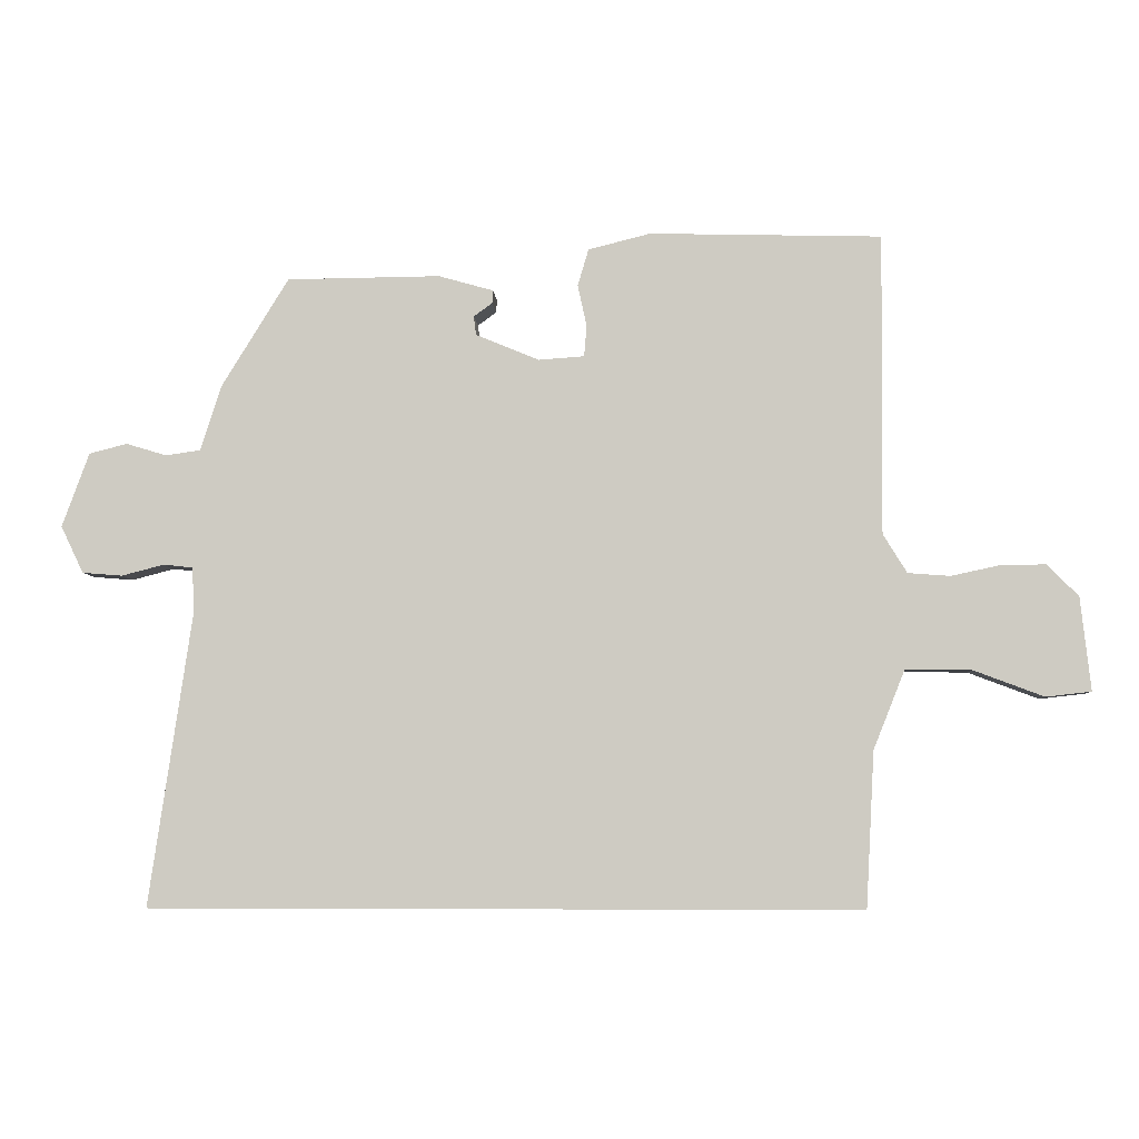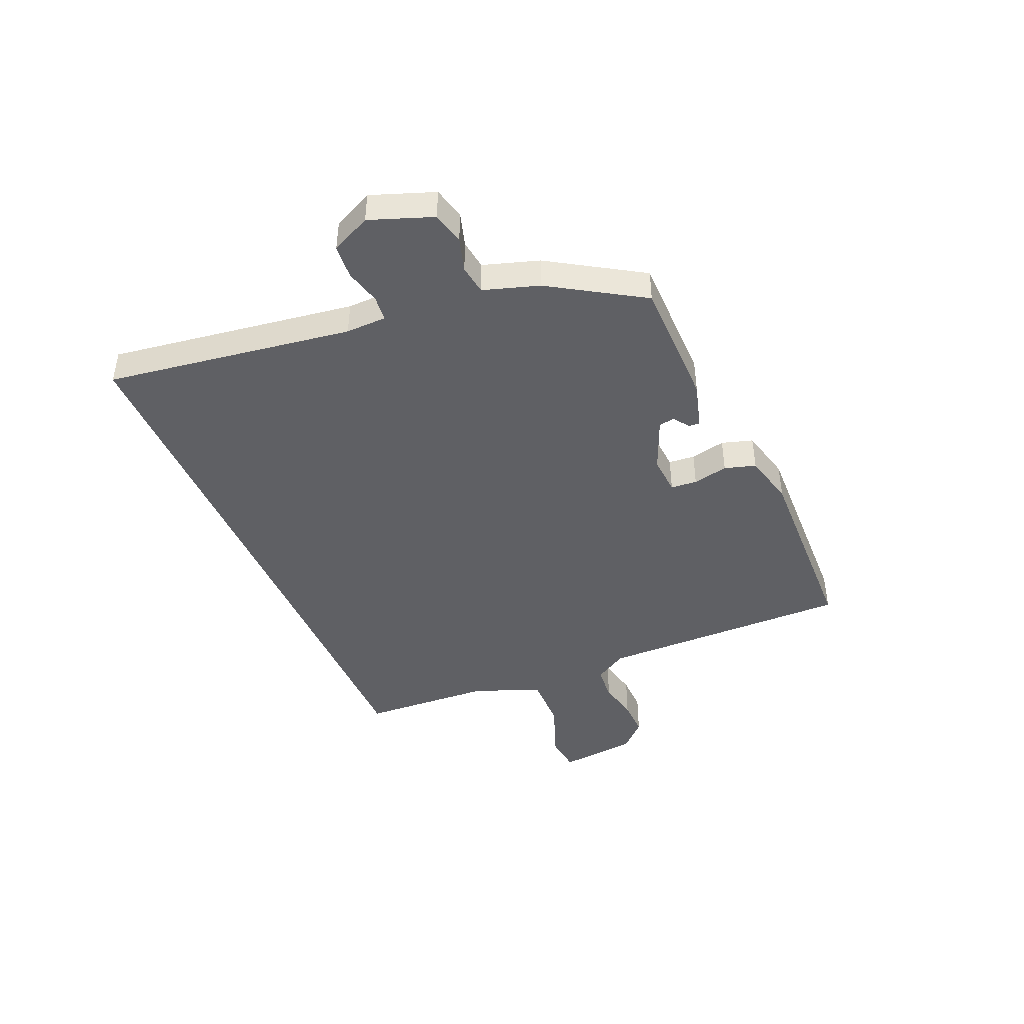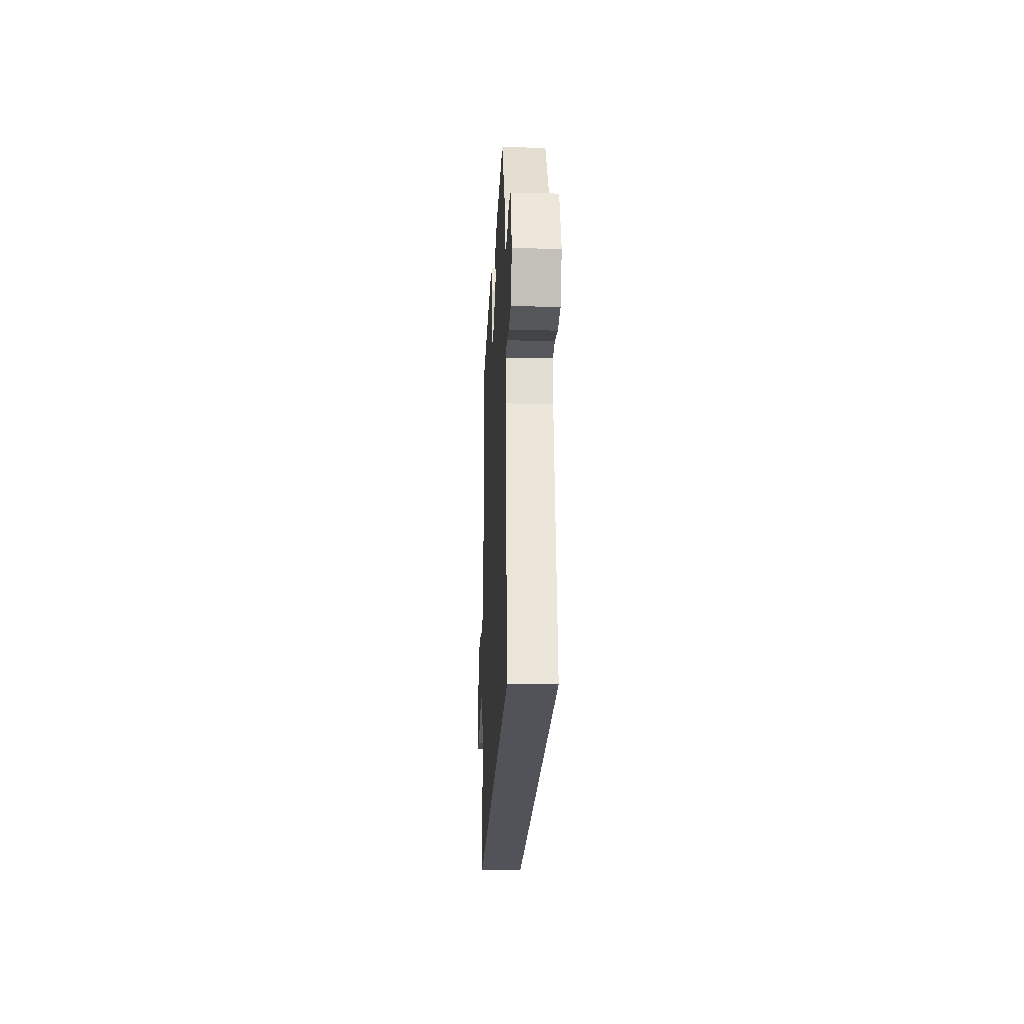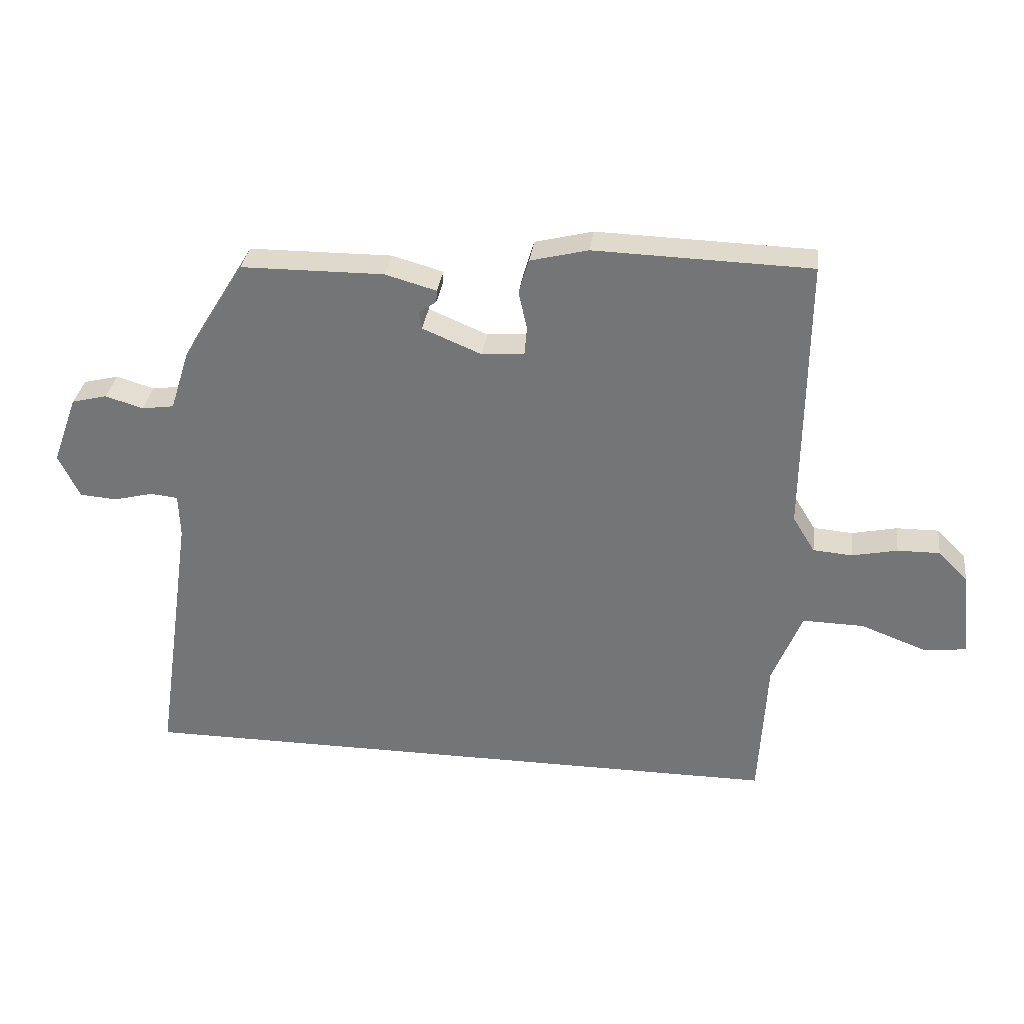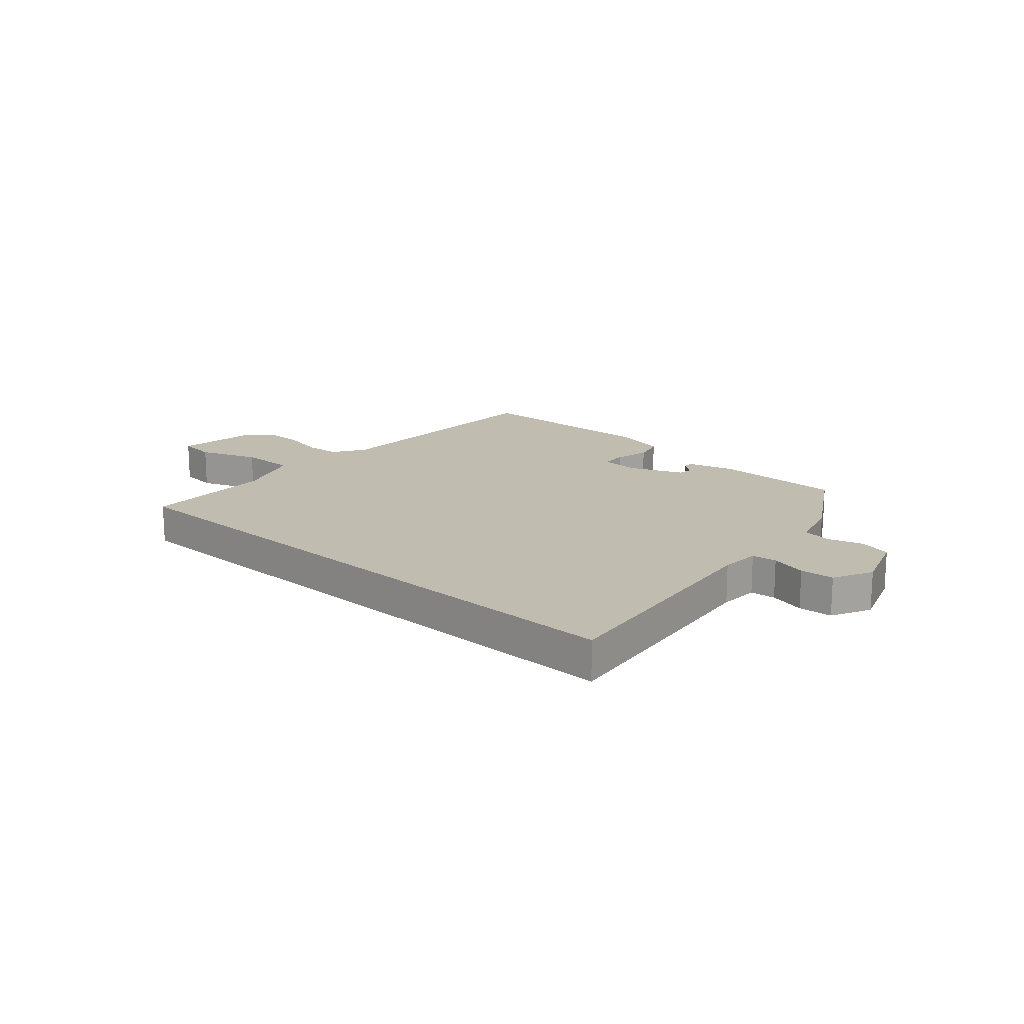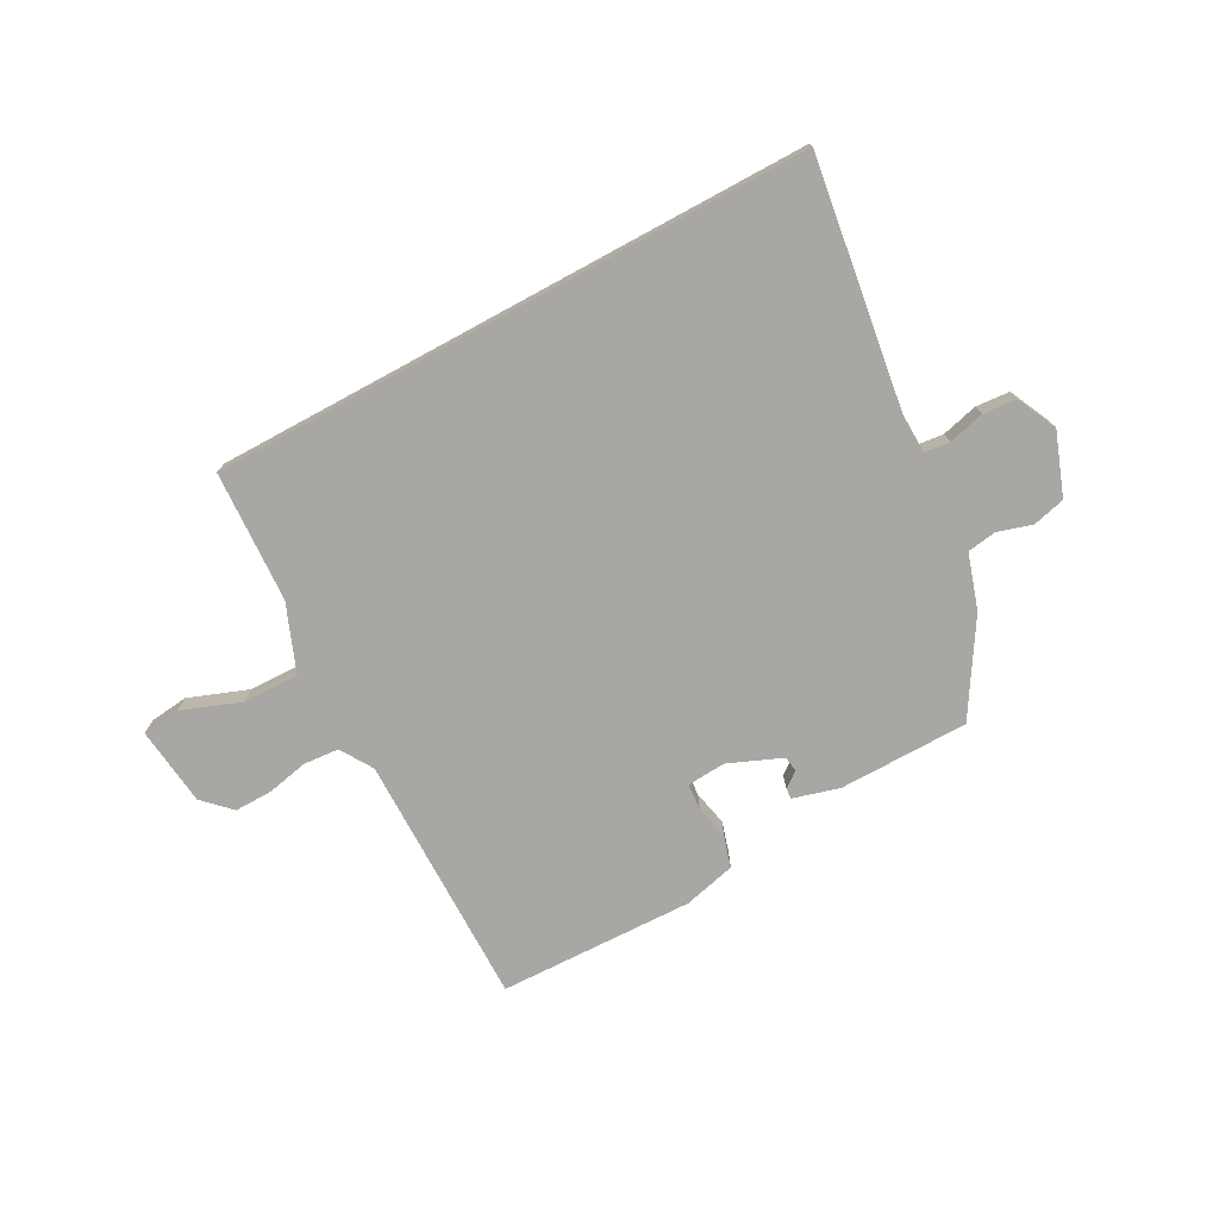
<metadata>
{"format":"obj","ext":"obj","renderer":"f3d","projection":"perspective","resolution":1024,"background":"white","views":[{"elev":-5.7,"azim":3.5,"up":"+Z"},{"elev":-43.5,"azim":-66.8,"up":"+Y"},{"elev":-22.6,"azim":-92.5,"up":"+Z"},{"elev":32.5,"azim":7.4,"up":"+Z"},{"elev":16.6,"azim":-137.5,"up":"+Y"},{"elev":-74.6,"azim":-151.5,"up":"+Y"}]}
</metadata>
<code>
v -0.406 0.07 0.481
v -0.168 0.07 0.483
v -0.083 0.07 0.459
v -0.084 0.07 0.439
v -0.113 0.07 0.418
v -0.109 0.07 0.389
v -0.011 0.07 0.348
v 0.06 0.07 0.353
v 0.064 0.07 0.401
v 0.05 0.07 0.465
v 0.067 0.07 0.522
v 0.163 0.07 0.546
v 0.522 0.07 0.536
v 0.518 0.07 0.071
v 0.555 0.07 0.011
v 0.62 0.07 0.006
v 0.695 0.07 0.022
v 0.765 0.07 0.023
v 0.814 0.07 -0.026
v 0.83 0.07 -0.171
v 0.76 0.07 -0.179
v 0.651 0.07 -0.138
v 0.549 0.07 -0.136
v 0.5 0.07 -0.259
v 0.487 0.07 -0.5
v -0.615 0.07 -0.5
v -0.549 0.07 -0.048
v -0.551 0.07 0.026
v -0.597 0.07 0.031
v -0.663 0.07 0.014
v -0.725 0.07 0.019
v -0.76 0.07 0.092
v -0.718 0.07 0.207
v -0.659 0.07 0.222
v -0.596 0.07 0.203
v -0.542 0.07 0.211
v -0.51 0.07 0.312
v -0.406 0 0.481
v -0.168 0 0.483
v -0.083 0 0.459
v -0.084 0 0.439
v -0.113 0 0.418
v -0.109 0 0.389
v -0.011 0 0.348
v 0.06 0 0.353
v 0.064 0 0.401
v 0.05 0 0.465
v 0.067 0 0.522
v 0.163 0 0.546
v 0.522 0 0.536
v 0.518 0 0.071
v 0.555 0 0.011
v 0.62 0 0.006
v 0.695 0 0.022
v 0.765 0 0.023
v 0.814 0 -0.026
v 0.83 0 -0.171
v 0.76 0 -0.179
v 0.651 0 -0.138
v 0.549 0 -0.136
v 0.5 0 -0.259
v 0.487 0 -0.5
v -0.615 0 -0.5
v -0.549 0 -0.048
v -0.551 0 0.026
v -0.597 0 0.031
v -0.663 0 0.014
v -0.725 0 0.019
v -0.76 0 0.092
v -0.718 0 0.207
v -0.659 0 0.222
v -0.596 0 0.203
v -0.542 0 0.211
v -0.51 0 0.312
f 36 37 1 2
f 32 33 34 35
f 32 35 36
f 29 30 31 32
f 28 29 32 36
f 27 28 36 2
f 24 25 26 27
f 23 24 27
f 22 23 27
f 19 20 21 22
f 16 17 18 19
f 15 16 19 22
f 11 12 13 14
f 9 10 11 14
f 8 9 14 15
f 7 8 15 22
f 2 3 4 5
f 2 5 6
f 27 2 6
f 6 7 22 27
f 39 38 74 73
f 72 71 70 69
f 73 72 69
f 69 68 67 66
f 73 69 66 65
f 39 73 65 64
f 64 63 62 61
f 64 61 60
f 64 60 59
f 59 58 57 56
f 56 55 54 53
f 59 56 53 52
f 51 50 49 48
f 51 48 47 46
f 52 51 46 45
f 59 52 45 44
f 42 41 40 39
f 43 42 39
f 43 39 64
f 64 59 44 43
f 1 38 39 2
f 2 39 40 3
f 3 40 41 4
f 4 41 42 5
f 5 42 43 6
f 6 43 44 7
f 7 44 45 8
f 8 45 46 9
f 9 46 47 10
f 10 47 48 11
f 11 48 49 12
f 12 49 50 13
f 13 50 51 14
f 14 51 52 15
f 15 52 53 16
f 16 53 54 17
f 17 54 55 18
f 18 55 56 19
f 19 56 57 20
f 20 57 58 21
f 21 58 59 22
f 22 59 60 23
f 23 60 61 24
f 24 61 62 25
f 25 62 63 26
f 26 63 64 27
f 27 64 65 28
f 28 65 66 29
f 29 66 67 30
f 30 67 68 31
f 31 68 69 32
f 32 69 70 33
f 33 70 71 34
f 34 71 72 35
f 35 72 73 36
f 36 73 74 37
f 37 74 38 1

</code>
